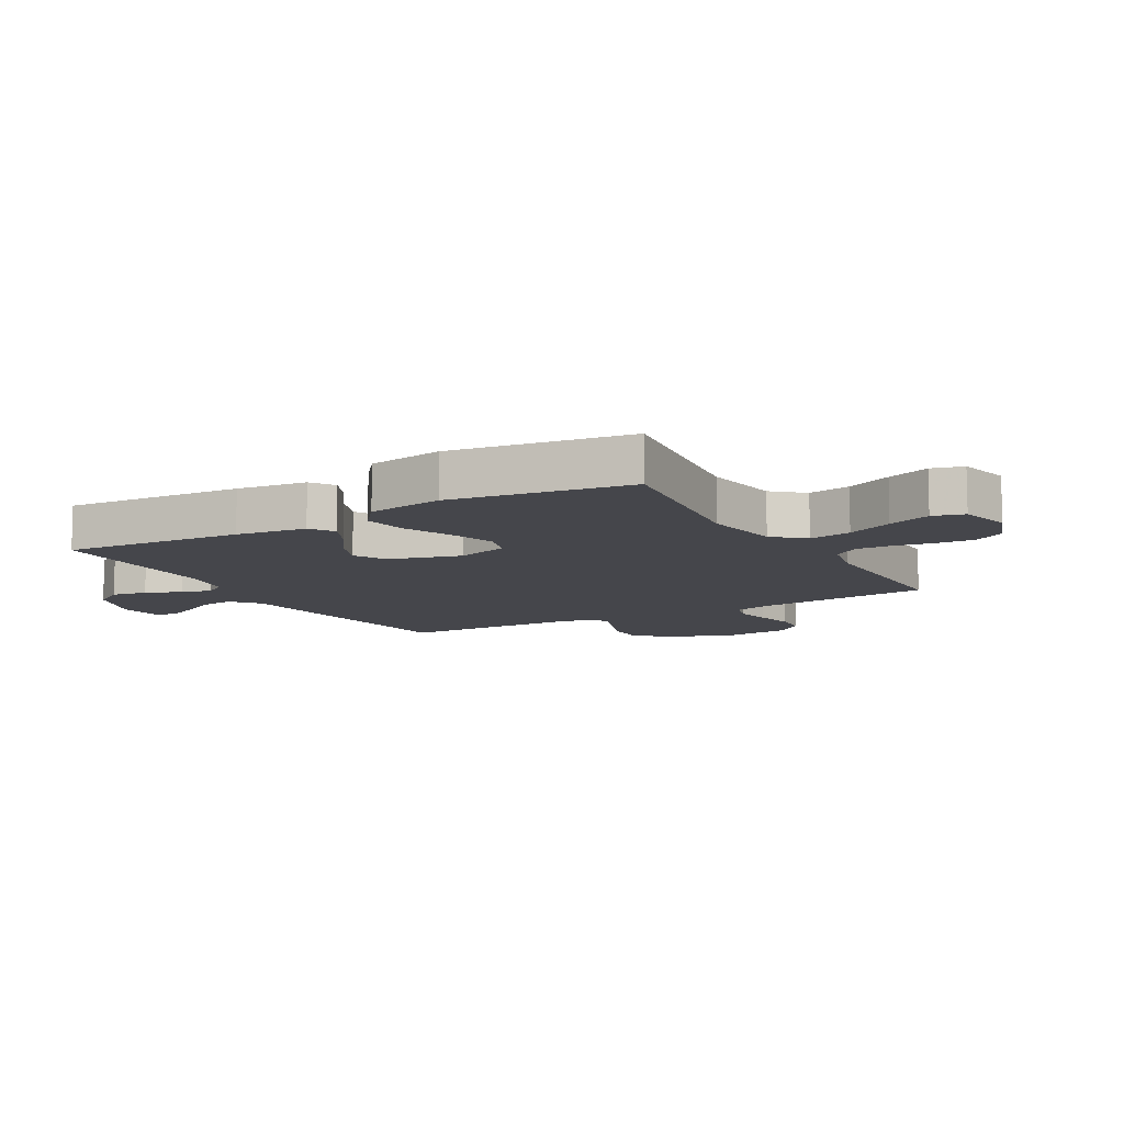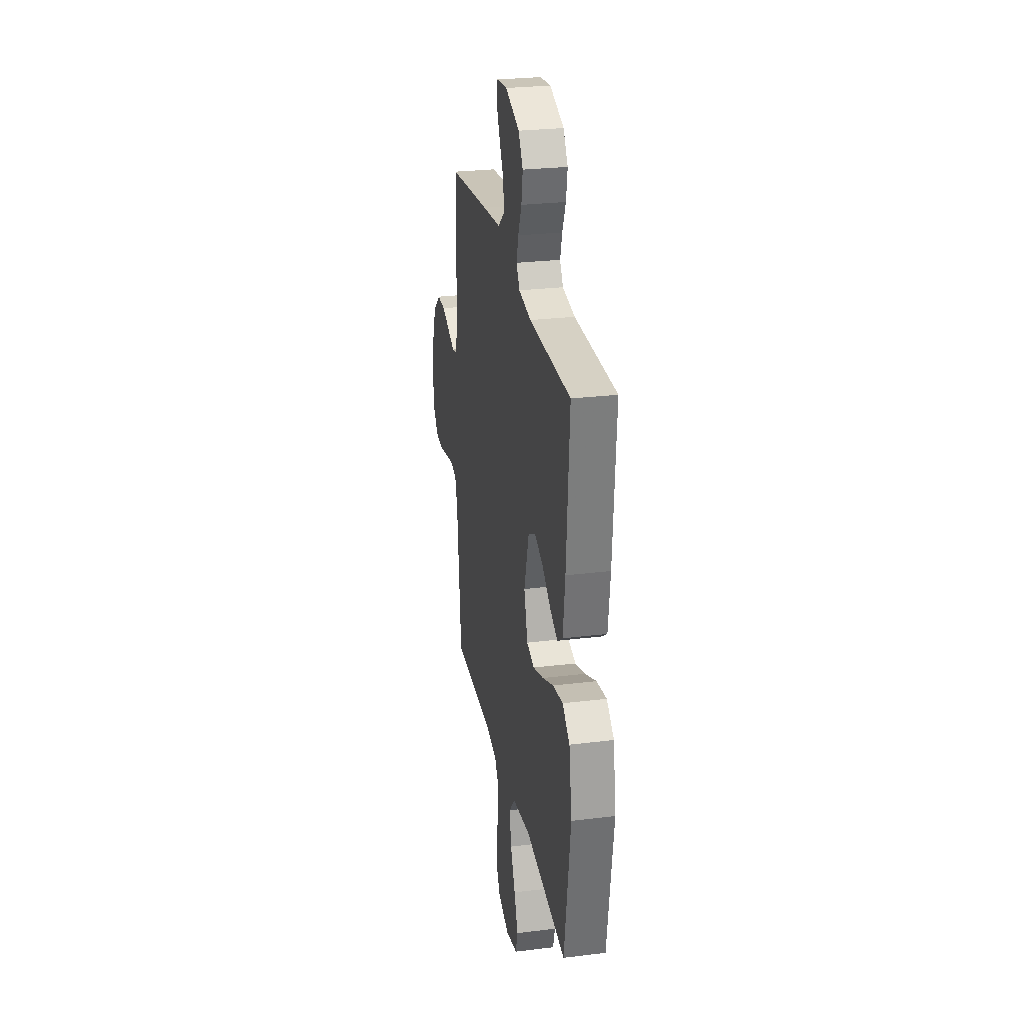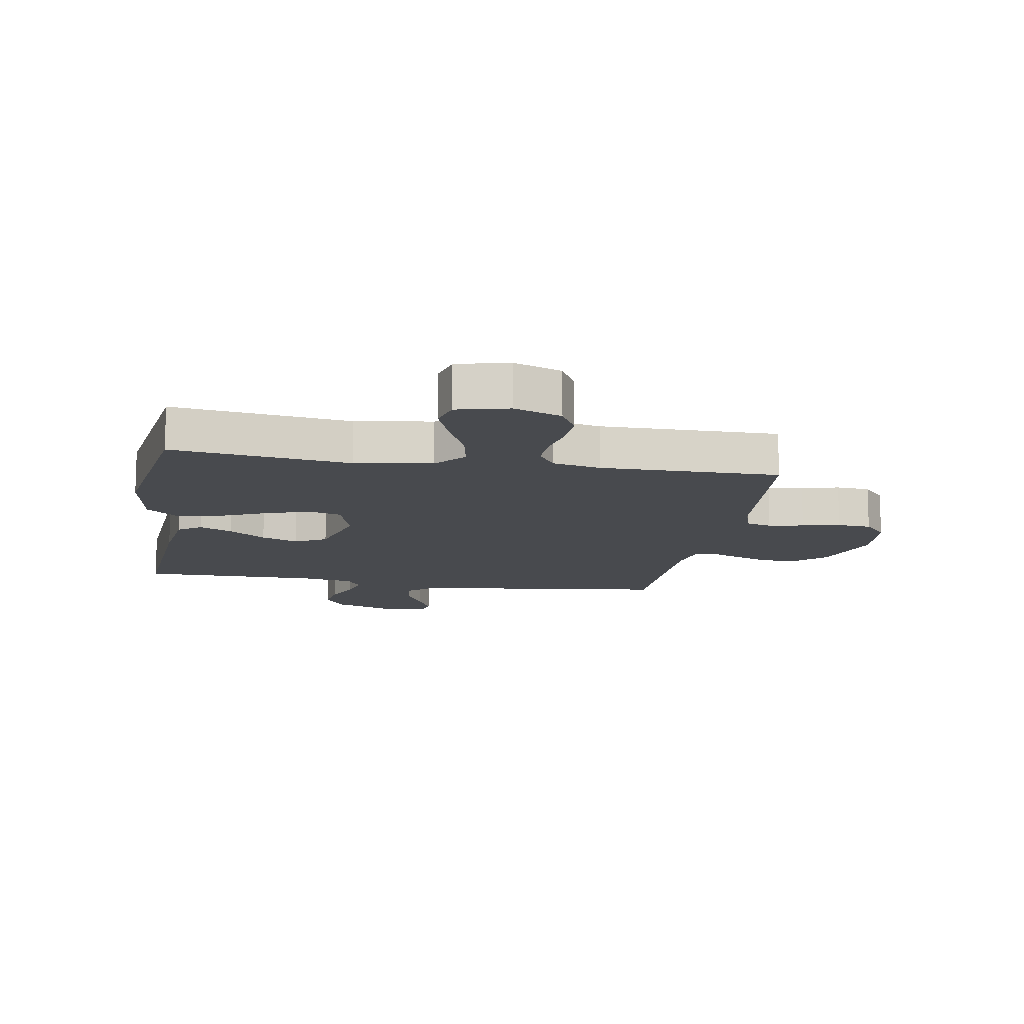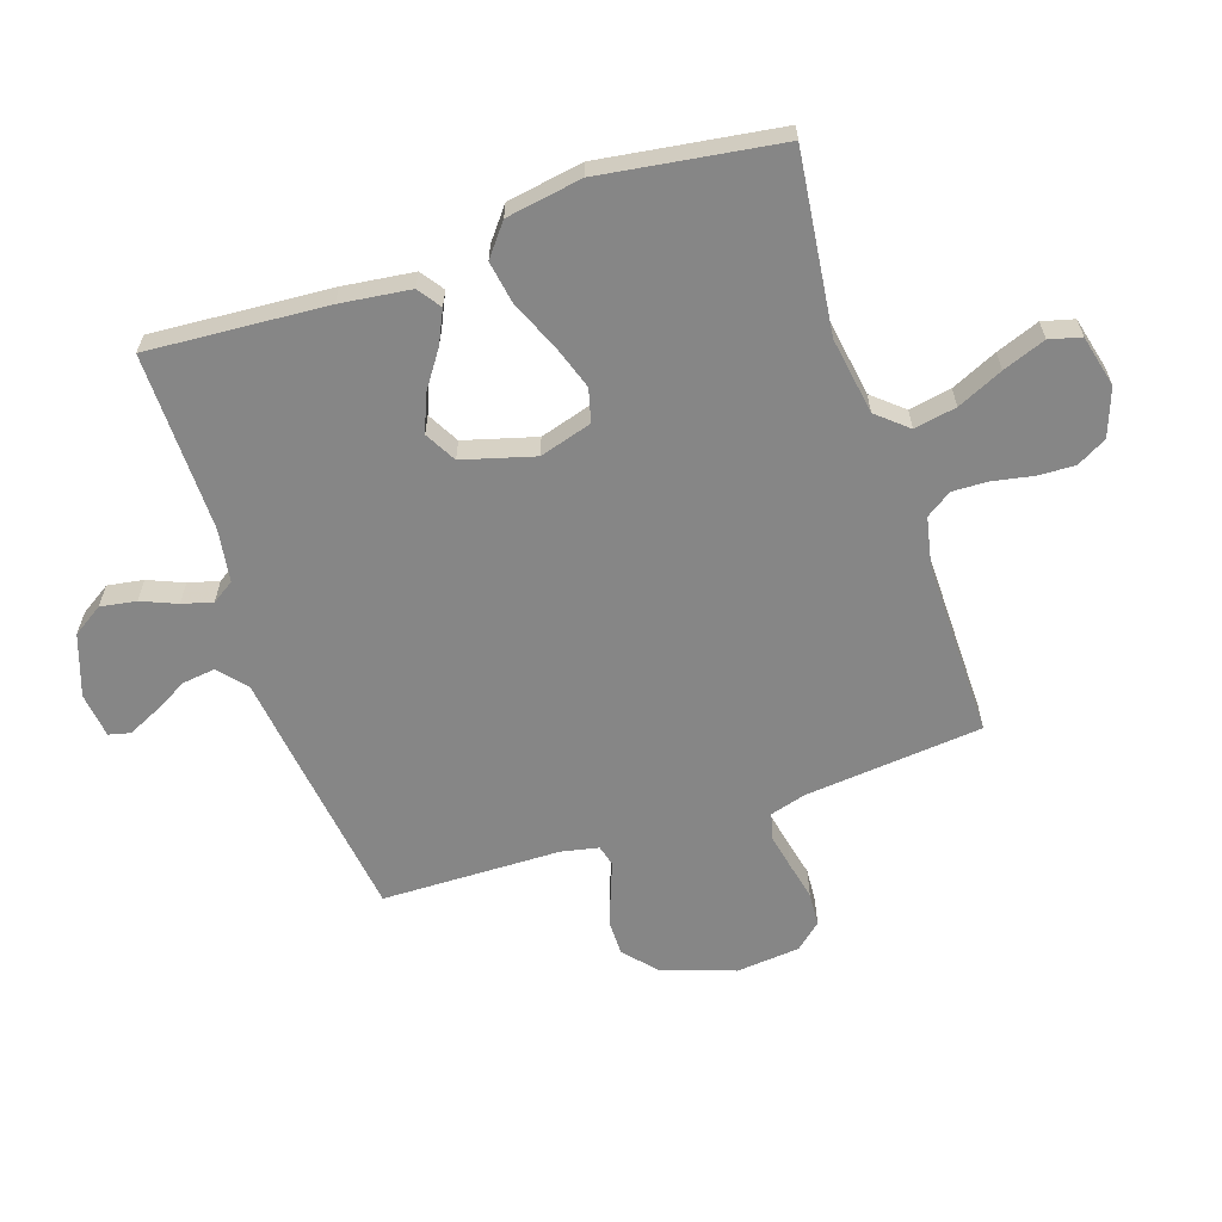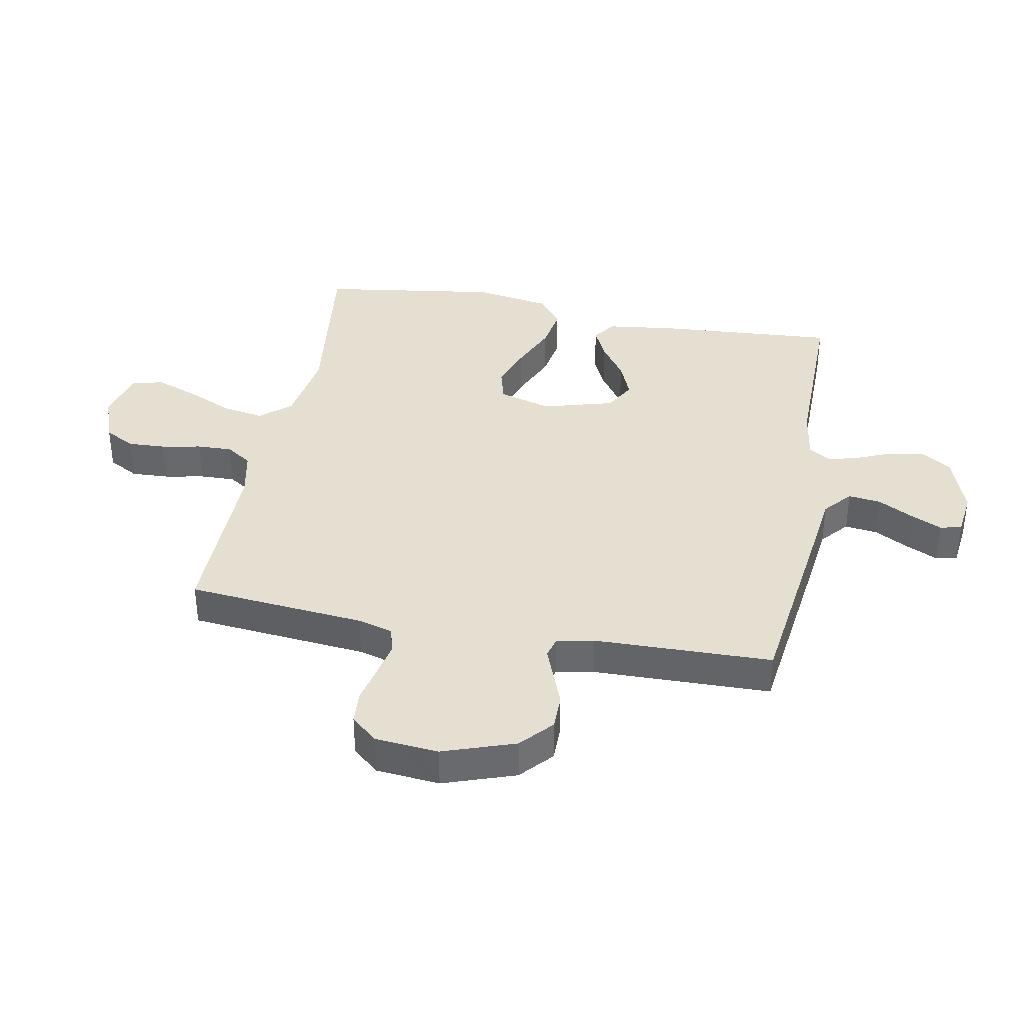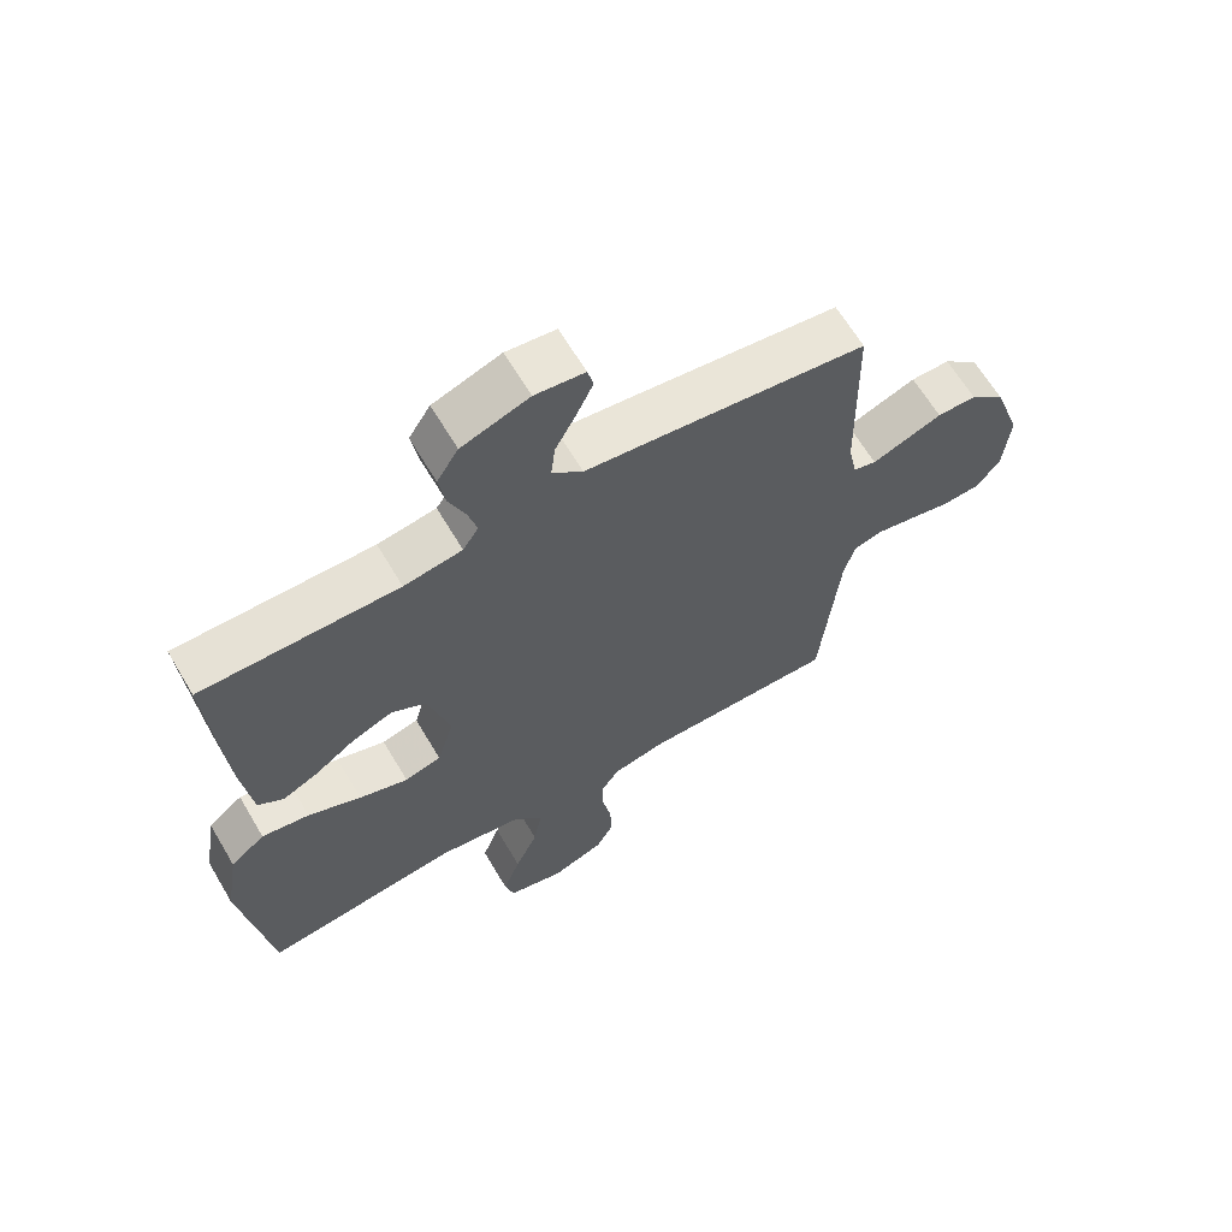
<metadata>
{"format":"obj","ext":"obj","renderer":"f3d","projection":"perspective","resolution":1024,"background":"white","views":[{"elev":-10.1,"azim":119.6,"up":"+Y"},{"elev":27.4,"azim":79.3,"up":"+Z"},{"elev":-13.0,"azim":170.4,"up":"+Y"},{"elev":-62.0,"azim":108.6,"up":"+Y"},{"elev":37.4,"azim":-79.3,"up":"+Y"},{"elev":64.4,"azim":149.4,"up":"+Z"}]}
</metadata>
<code>
v -0.5 0.07 0.5
v -0.2 0.07 0.538
v -0.068 0.07 0.554
v -0.021 0.07 0.594
v -0.028 0.07 0.649
v -0.06 0.07 0.708
v -0.085 0.07 0.761
v -0.076 0.07 0.797
v 0 0.07 0.806
v 0.103 0.07 0.77
v 0.136 0.07 0.719
v 0.126 0.07 0.659
v 0.101 0.07 0.6
v 0.087 0.07 0.549
v 0.111 0.07 0.512
v 0.2 0.07 0.498
v 0.5 0.07 0.5
v 0.479 0.07 0.2
v 0.464 0.07 0.082
v 0.425 0.07 0.055
v 0.37 0.07 0.081
v 0.308 0.07 0.124
v 0.246 0.07 0.149
v 0.193 0.07 0.12
v 0.159 0.07 0
v 0.185 0.07 -0.088
v 0.241 0.07 -0.103
v 0.316 0.07 -0.078
v 0.397 0.07 -0.043
v 0.47 0.07 -0.031
v 0.523 0.07 -0.073
v 0.544 0.07 -0.2
v 0.5 0.07 -0.5
v 0.2 0.07 -0.462
v 0.07 0.07 -0.482
v 0.026 0.07 -0.533
v 0.039 0.07 -0.604
v 0.074 0.07 -0.681
v 0.101 0.07 -0.753
v 0.087 0.07 -0.806
v 0 0.07 -0.827
v -0.08 0.07 -0.798
v -0.108 0.07 -0.747
v -0.105 0.07 -0.684
v -0.092 0.07 -0.617
v -0.09 0.07 -0.558
v -0.119 0.07 -0.515
v -0.2 0.07 -0.498
v -0.5 0.07 -0.5
v -0.529 0.07 -0.2
v -0.546 0.07 -0.141
v -0.59 0.07 -0.129
v -0.649 0.07 -0.141
v -0.713 0.07 -0.155
v -0.77 0.07 -0.151
v -0.808 0.07 -0.107
v -0.818 0.07 0
v -0.776 0.07 0.121
v -0.722 0.07 0.169
v -0.662 0.07 0.169
v -0.604 0.07 0.147
v -0.554 0.07 0.128
v -0.519 0.07 0.137
v -0.506 0.07 0.2
v -0.5 0 0.5
v -0.2 0 0.538
v -0.068 0 0.554
v -0.021 0 0.594
v -0.028 0 0.649
v -0.06 0 0.708
v -0.085 0 0.761
v -0.076 0 0.797
v 0 0 0.806
v 0.103 0 0.77
v 0.136 0 0.719
v 0.126 0 0.659
v 0.101 0 0.6
v 0.087 0 0.549
v 0.111 0 0.512
v 0.2 0 0.498
v 0.5 0 0.5
v 0.479 0 0.2
v 0.464 0 0.082
v 0.425 0 0.055
v 0.37 0 0.081
v 0.308 0 0.124
v 0.246 0 0.149
v 0.193 0 0.12
v 0.159 0 0
v 0.185 0 -0.088
v 0.241 0 -0.103
v 0.316 0 -0.078
v 0.397 0 -0.043
v 0.47 0 -0.031
v 0.523 0 -0.073
v 0.544 0 -0.2
v 0.5 0 -0.5
v 0.2 0 -0.462
v 0.07 0 -0.482
v 0.026 0 -0.533
v 0.039 0 -0.604
v 0.074 0 -0.681
v 0.101 0 -0.753
v 0.087 0 -0.806
v 0 0 -0.827
v -0.08 0 -0.798
v -0.108 0 -0.747
v -0.105 0 -0.684
v -0.092 0 -0.617
v -0.09 0 -0.558
v -0.119 0 -0.515
v -0.2 0 -0.498
v -0.5 0 -0.5
v -0.529 0 -0.2
v -0.546 0 -0.141
v -0.59 0 -0.129
v -0.649 0 -0.141
v -0.713 0 -0.155
v -0.77 0 -0.151
v -0.808 0 -0.107
v -0.818 0 0
v -0.776 0 0.121
v -0.722 0 0.169
v -0.662 0 0.169
v -0.604 0 0.147
v -0.554 0 0.128
v -0.519 0 0.137
v -0.506 0 0.2
f 59 60 61 62
f 57 58 59 62
f 57 62 63
f 56 57 63
f 53 54 55 56
f 52 53 56 63
f 51 52 63
f 50 51 63 64
f 48 49 50 64
f 42 43 44 45
f 42 45 46
f 41 42 46
f 40 41 46
f 37 38 39 40
f 37 40 46 47
f 31 32 33 34
f 31 34 35
f 28 29 30 31
f 27 28 31 35
f 26 27 35 36
f 19 20 21 22
f 19 22 23
f 16 17 18 19
f 15 16 19 23
f 14 15 23 24
f 10 11 12 13
f 10 13 14
f 9 10 14
f 5 6 7 8
f 5 8 9 14
f 64 1 2 3
f 47 48 64 3
f 36 37 47
f 25 26 36 47
f 4 5 14 24
f 24 25 47
f 3 4 24 47
f 126 125 124 123
f 126 123 122 121
f 127 126 121
f 127 121 120
f 120 119 118 117
f 127 120 117 116
f 127 116 115
f 128 127 115 114
f 128 114 113 112
f 109 108 107 106
f 110 109 106
f 110 106 105
f 110 105 104
f 104 103 102 101
f 111 110 104 101
f 98 97 96 95
f 99 98 95
f 95 94 93 92
f 99 95 92 91
f 100 99 91 90
f 86 85 84 83
f 87 86 83
f 83 82 81 80
f 87 83 80 79
f 88 87 79 78
f 77 76 75 74
f 78 77 74
f 78 74 73
f 72 71 70 69
f 78 73 72 69
f 67 66 65 128
f 67 128 112 111
f 111 101 100
f 111 100 90 89
f 88 78 69 68
f 111 89 88
f 111 88 68 67
f 1 65 66 2
f 2 66 67 3
f 3 67 68 4
f 4 68 69 5
f 5 69 70 6
f 6 70 71 7
f 7 71 72 8
f 8 72 73 9
f 9 73 74 10
f 10 74 75 11
f 11 75 76 12
f 12 76 77 13
f 13 77 78 14
f 14 78 79 15
f 15 79 80 16
f 16 80 81 17
f 17 81 82 18
f 18 82 83 19
f 19 83 84 20
f 20 84 85 21
f 21 85 86 22
f 22 86 87 23
f 23 87 88 24
f 24 88 89 25
f 25 89 90 26
f 26 90 91 27
f 27 91 92 28
f 28 92 93 29
f 29 93 94 30
f 30 94 95 31
f 31 95 96 32
f 32 96 97 33
f 33 97 98 34
f 34 98 99 35
f 35 99 100 36
f 36 100 101 37
f 37 101 102 38
f 38 102 103 39
f 39 103 104 40
f 40 104 105 41
f 41 105 106 42
f 42 106 107 43
f 43 107 108 44
f 44 108 109 45
f 45 109 110 46
f 46 110 111 47
f 47 111 112 48
f 48 112 113 49
f 49 113 114 50
f 50 114 115 51
f 51 115 116 52
f 52 116 117 53
f 53 117 118 54
f 54 118 119 55
f 55 119 120 56
f 56 120 121 57
f 57 121 122 58
f 58 122 123 59
f 59 123 124 60
f 60 124 125 61
f 61 125 126 62
f 62 126 127 63
f 63 127 128 64
f 64 128 65 1

</code>
